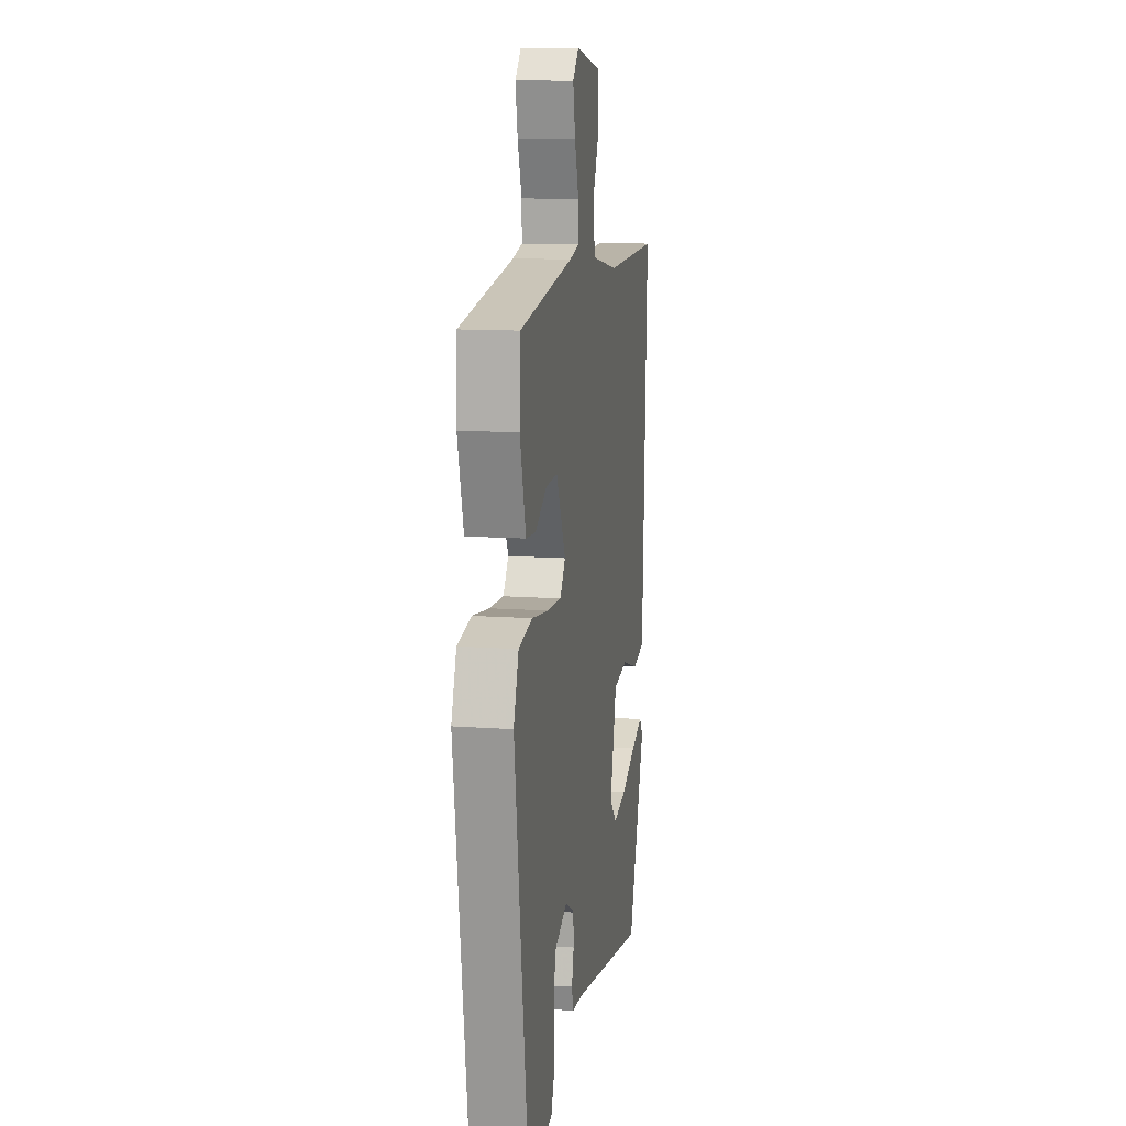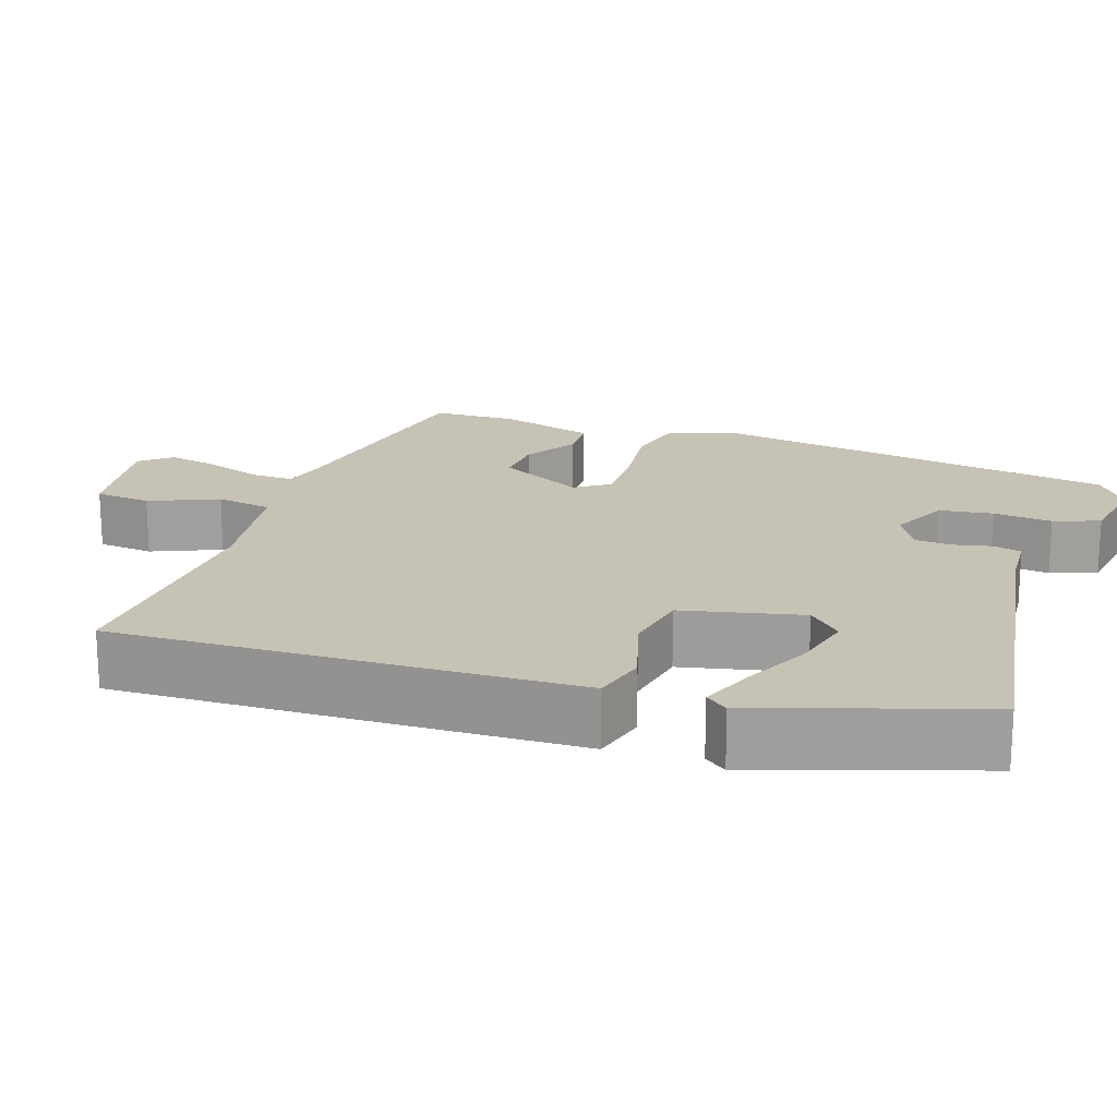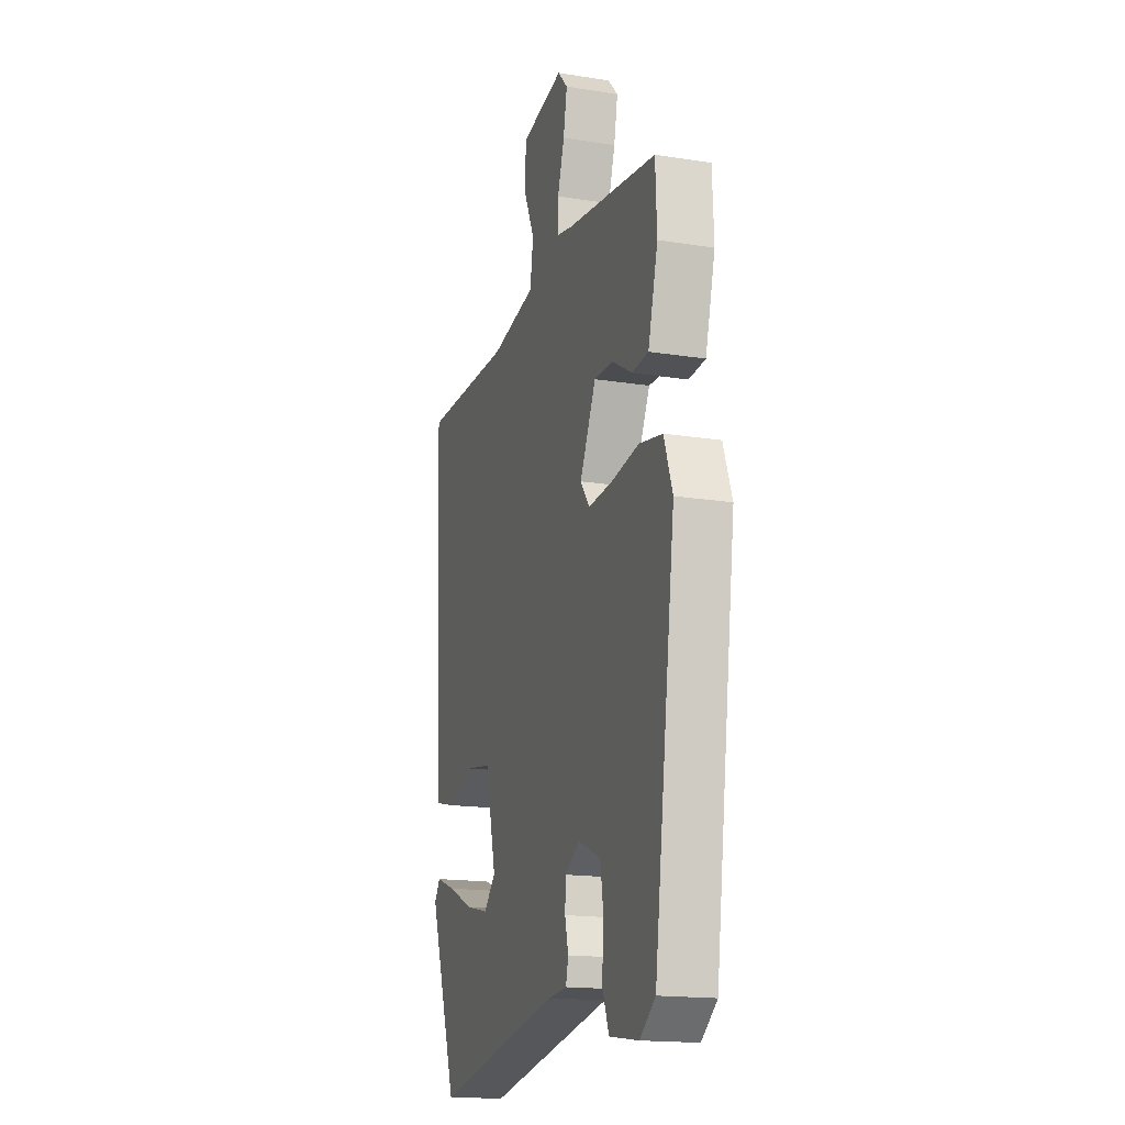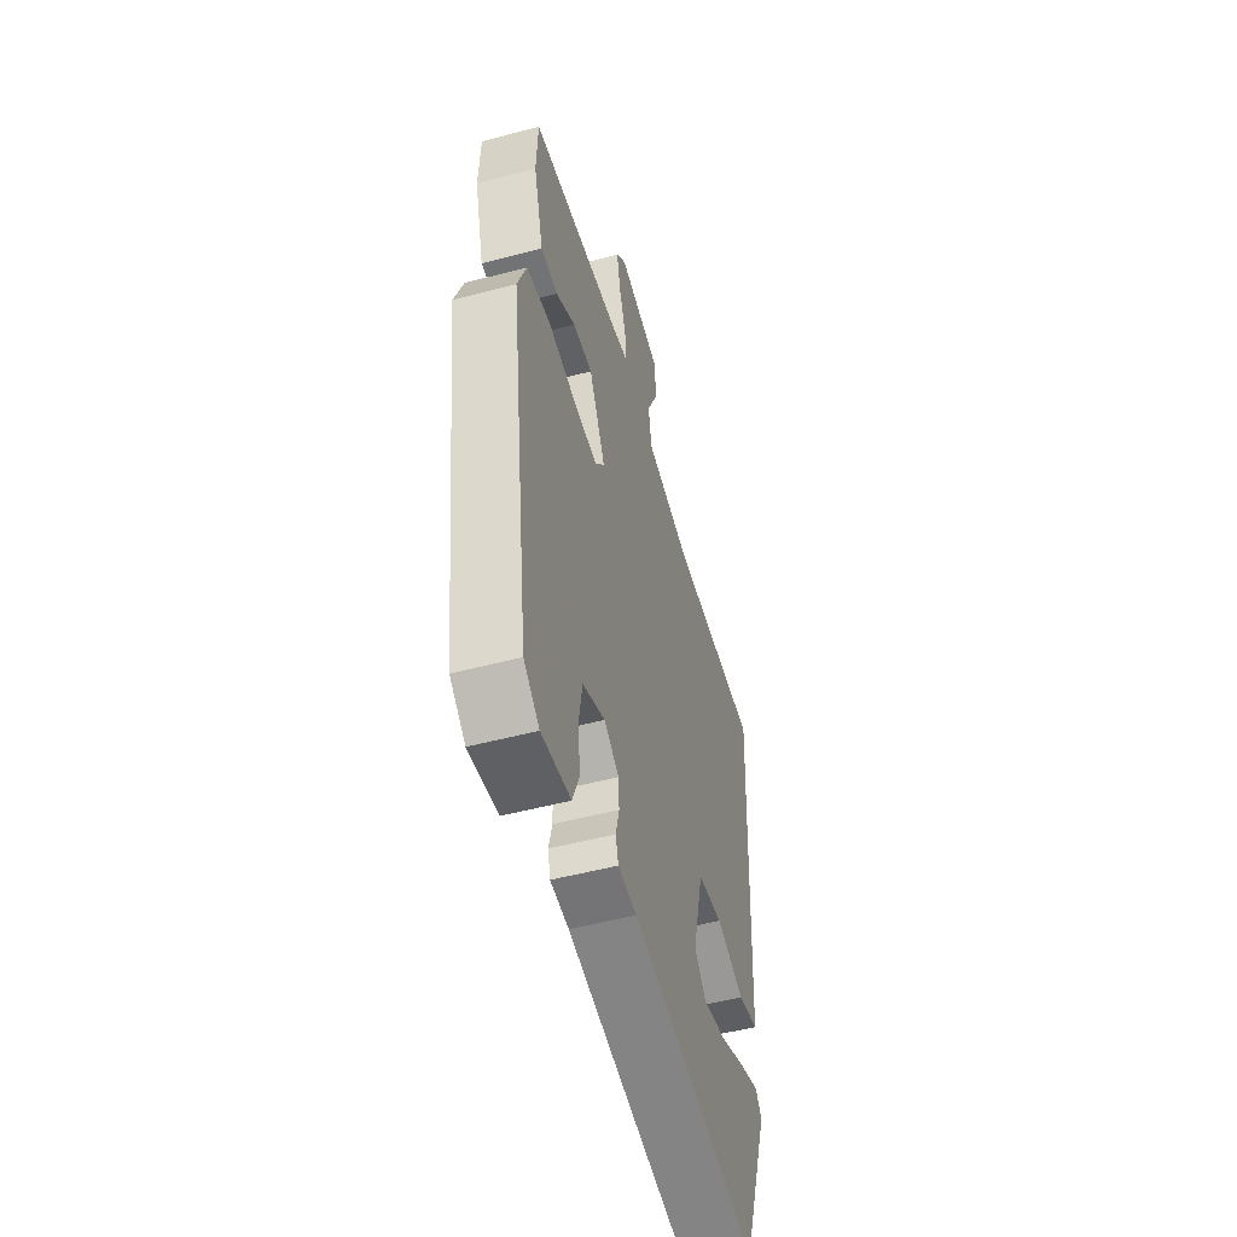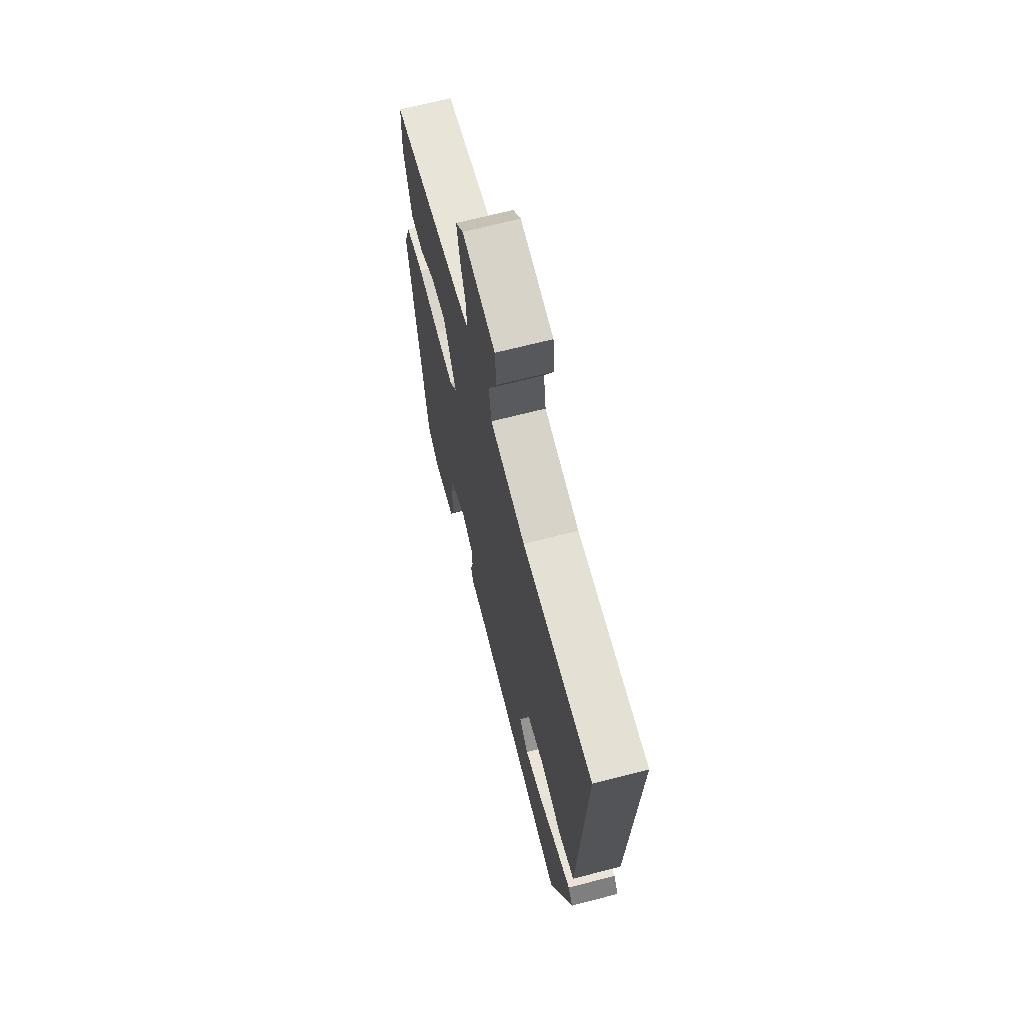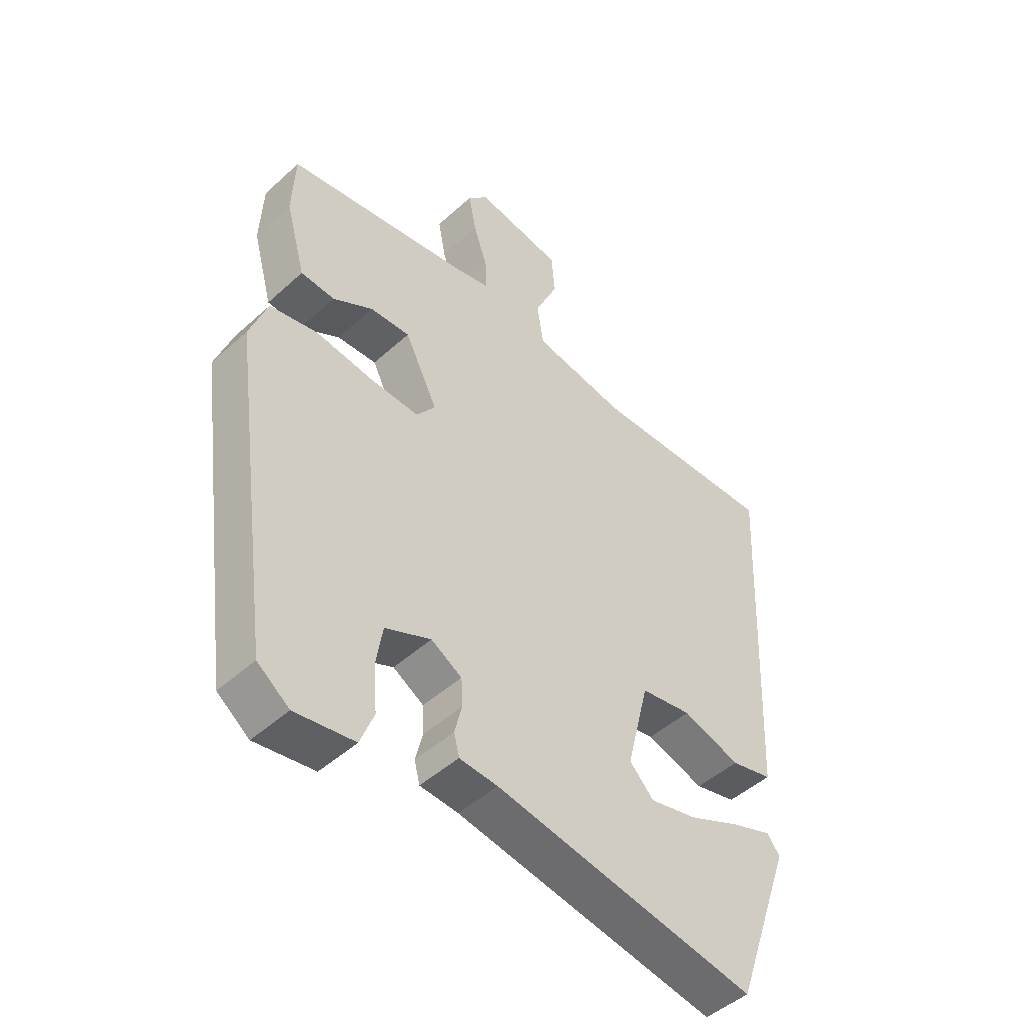
<metadata>
{"format":"obj","ext":"obj","renderer":"f3d","projection":"perspective","resolution":1024,"background":"white","views":[{"elev":12.0,"azim":-80.0,"up":"+Z"},{"elev":18.9,"azim":110.0,"up":"+Y"},{"elev":-17.2,"azim":-107.6,"up":"+Z"},{"elev":-52.2,"azim":-74.1,"up":"+Z"},{"elev":67.3,"azim":75.4,"up":"+Z"},{"elev":-47.7,"azim":-44.5,"up":"+Z"}]}
</metadata>
<code>
v 0.491 0.07 0.471
v 0.47 0.07 0.037
v 0.462 0.07 -0.121
v 0.391 0.07 -0.138
v 0.292 0.07 -0.106
v 0.205 0.07 -0.12
v 0.167 0.07 -0.273
v 0.208 0.07 -0.316
v 0.288 0.07 -0.298
v 0.378 0.07 -0.258
v 0.448 0.07 -0.233
v 0.469 0.07 -0.262
v 0.369 0.07 -0.543
v -0.077 0.07 -0.464
v -0.142 0.07 -0.459
v -0.151 0.07 -0.423
v -0.139 0.07 -0.374
v -0.141 0.07 -0.326
v -0.193 0.07 -0.295
v -0.271 0.07 -0.329
v -0.282 0.07 -0.398
v -0.276 0.07 -0.474
v -0.299 0.07 -0.533
v -0.4 0.07 -0.548
v -0.454 0.07 -0.507
v -0.528 0.07 0.024
v -0.498 0.07 0.107
v -0.417 0.07 0.123
v -0.318 0.07 0.109
v -0.235 0.07 0.105
v -0.203 0.07 0.148
v -0.259 0.07 0.261
v -0.327 0.07 0.258
v -0.395 0.07 0.218
v -0.453 0.07 0.222
v -0.487 0.07 0.346
v -0.482 0.07 0.456
v -0.166 0.07 0.505
v -0.109 0.07 0.518
v -0.11 0.07 0.573
v -0.134 0.07 0.646
v -0.147 0.07 0.714
v -0.112 0.07 0.752
v 0.037 0.07 0.726
v 0.043 0.07 0.653
v 0.003 0.07 0.565
v 0.014 0.07 0.492
v 0.173 0.07 0.464
v 0.491 0 0.471
v 0.47 0 0.037
v 0.462 0 -0.121
v 0.391 0 -0.138
v 0.292 0 -0.106
v 0.205 0 -0.12
v 0.167 0 -0.273
v 0.208 0 -0.316
v 0.288 0 -0.298
v 0.378 0 -0.258
v 0.448 0 -0.233
v 0.469 0 -0.262
v 0.369 0 -0.543
v -0.077 0 -0.464
v -0.142 0 -0.459
v -0.151 0 -0.423
v -0.139 0 -0.374
v -0.141 0 -0.326
v -0.193 0 -0.295
v -0.271 0 -0.329
v -0.282 0 -0.398
v -0.276 0 -0.474
v -0.299 0 -0.533
v -0.4 0 -0.548
v -0.454 0 -0.507
v -0.528 0 0.024
v -0.498 0 0.107
v -0.417 0 0.123
v -0.318 0 0.109
v -0.235 0 0.105
v -0.203 0 0.148
v -0.259 0 0.261
v -0.327 0 0.258
v -0.395 0 0.218
v -0.453 0 0.222
v -0.487 0 0.346
v -0.482 0 0.456
v -0.166 0 0.505
v -0.109 0 0.518
v -0.11 0 0.573
v -0.134 0 0.646
v -0.147 0 0.714
v -0.112 0 0.752
v 0.037 0 0.726
v 0.043 0 0.653
v 0.003 0 0.565
v 0.014 0 0.492
v 0.173 0 0.464
f 43 44 45 46
f 43 46 47
f 40 41 42 43
f 39 40 43 47
f 38 39 47
f 37 38 47 48
f 33 34 35 36
f 32 33 36 37
f 26 27 28 29
f 26 29 30
f 25 26 30
f 24 25 30 31
f 21 22 23 24
f 20 21 24 31
f 14 15 16 17
f 14 17 18
f 13 14 18
f 9 10 11 12
f 8 9 12 13
f 7 8 13 18
f 2 3 4 5
f 48 1 2 5
f 32 37 48 5
f 19 20 31
f 7 18 19 31
f 6 7 31 32
f 5 6 32
f 94 93 92 91
f 95 94 91
f 91 90 89 88
f 95 91 88 87
f 95 87 86
f 96 95 86 85
f 84 83 82 81
f 85 84 81 80
f 77 76 75 74
f 78 77 74
f 78 74 73
f 79 78 73 72
f 72 71 70 69
f 79 72 69 68
f 65 64 63 62
f 66 65 62
f 66 62 61
f 60 59 58 57
f 61 60 57 56
f 66 61 56 55
f 53 52 51 50
f 53 50 49 96
f 53 96 85 80
f 79 68 67
f 79 67 66 55
f 80 79 55 54
f 80 54 53
f 1 49 50 2
f 2 50 51 3
f 3 51 52 4
f 4 52 53 5
f 5 53 54 6
f 6 54 55 7
f 7 55 56 8
f 8 56 57 9
f 9 57 58 10
f 10 58 59 11
f 11 59 60 12
f 12 60 61 13
f 13 61 62 14
f 14 62 63 15
f 15 63 64 16
f 16 64 65 17
f 17 65 66 18
f 18 66 67 19
f 19 67 68 20
f 20 68 69 21
f 21 69 70 22
f 22 70 71 23
f 23 71 72 24
f 24 72 73 25
f 25 73 74 26
f 26 74 75 27
f 27 75 76 28
f 28 76 77 29
f 29 77 78 30
f 30 78 79 31
f 31 79 80 32
f 32 80 81 33
f 33 81 82 34
f 34 82 83 35
f 35 83 84 36
f 36 84 85 37
f 37 85 86 38
f 38 86 87 39
f 39 87 88 40
f 40 88 89 41
f 41 89 90 42
f 42 90 91 43
f 43 91 92 44
f 44 92 93 45
f 45 93 94 46
f 46 94 95 47
f 47 95 96 48
f 48 96 49 1

</code>
